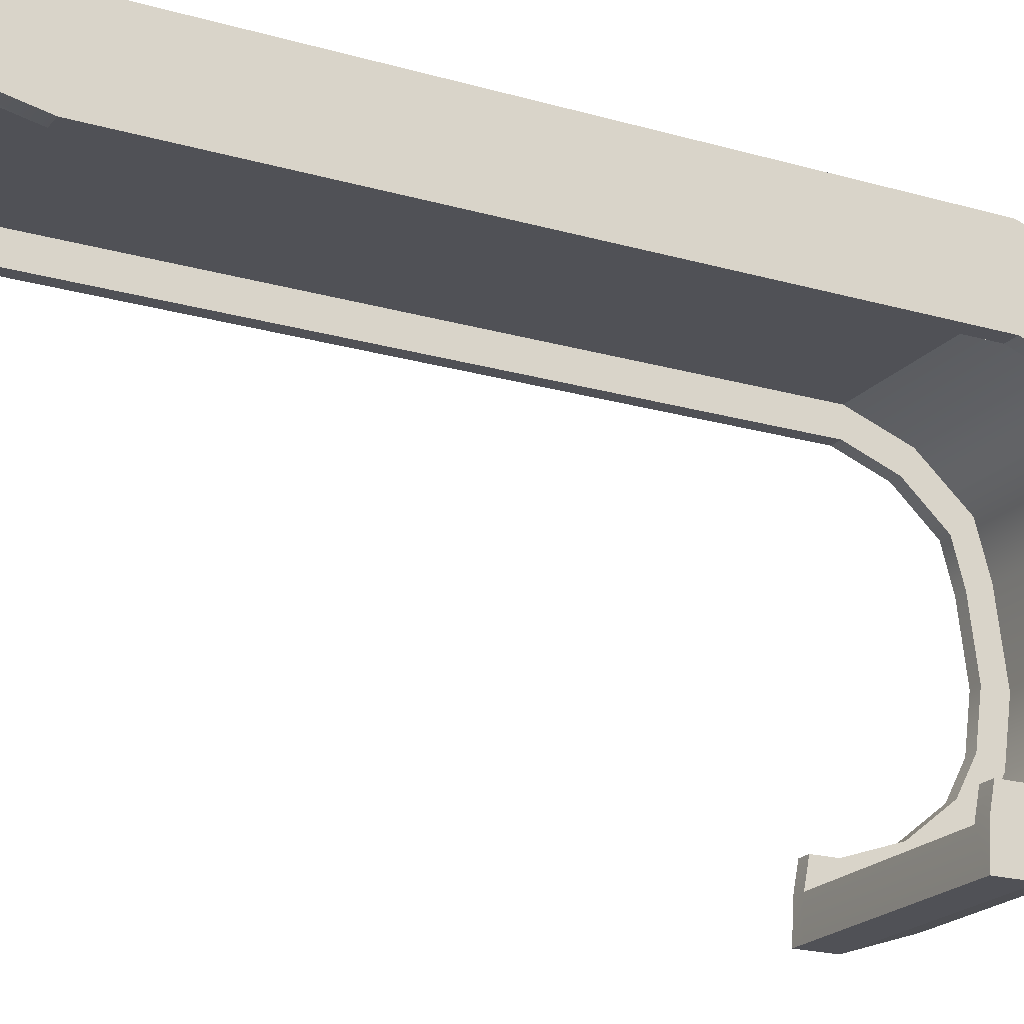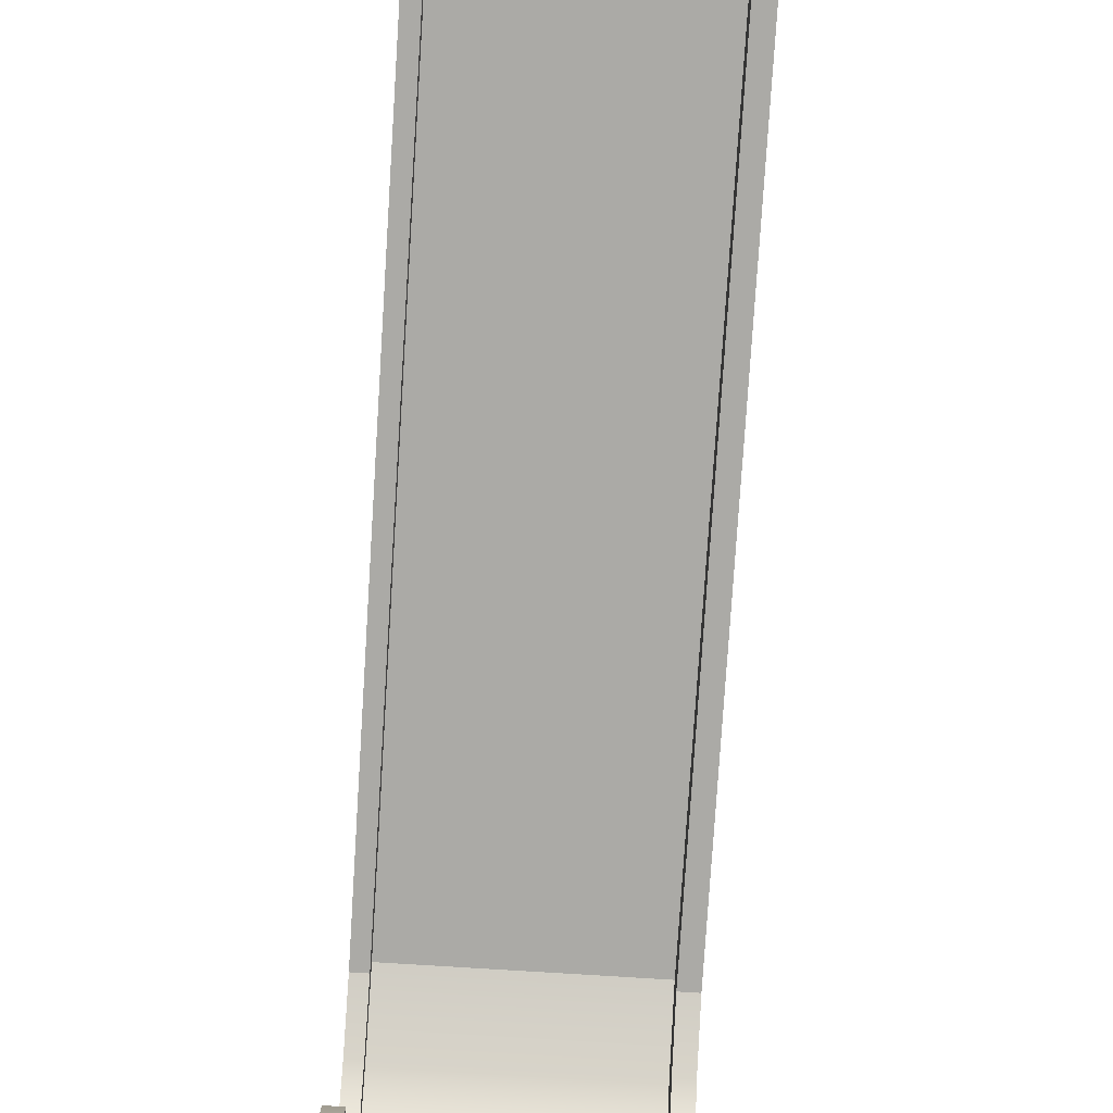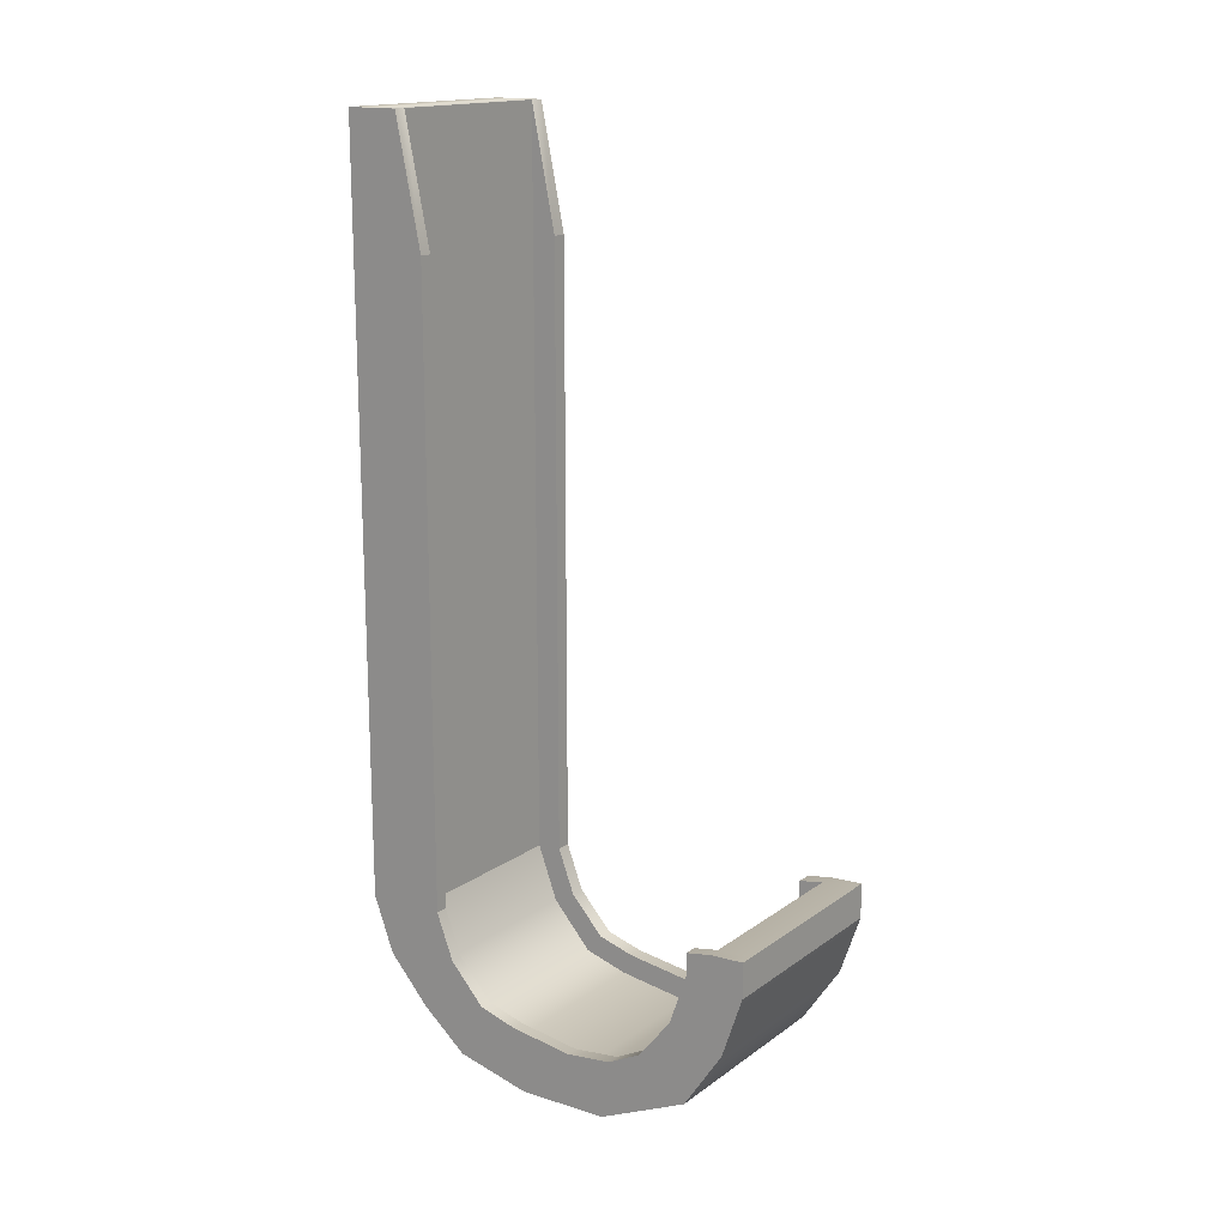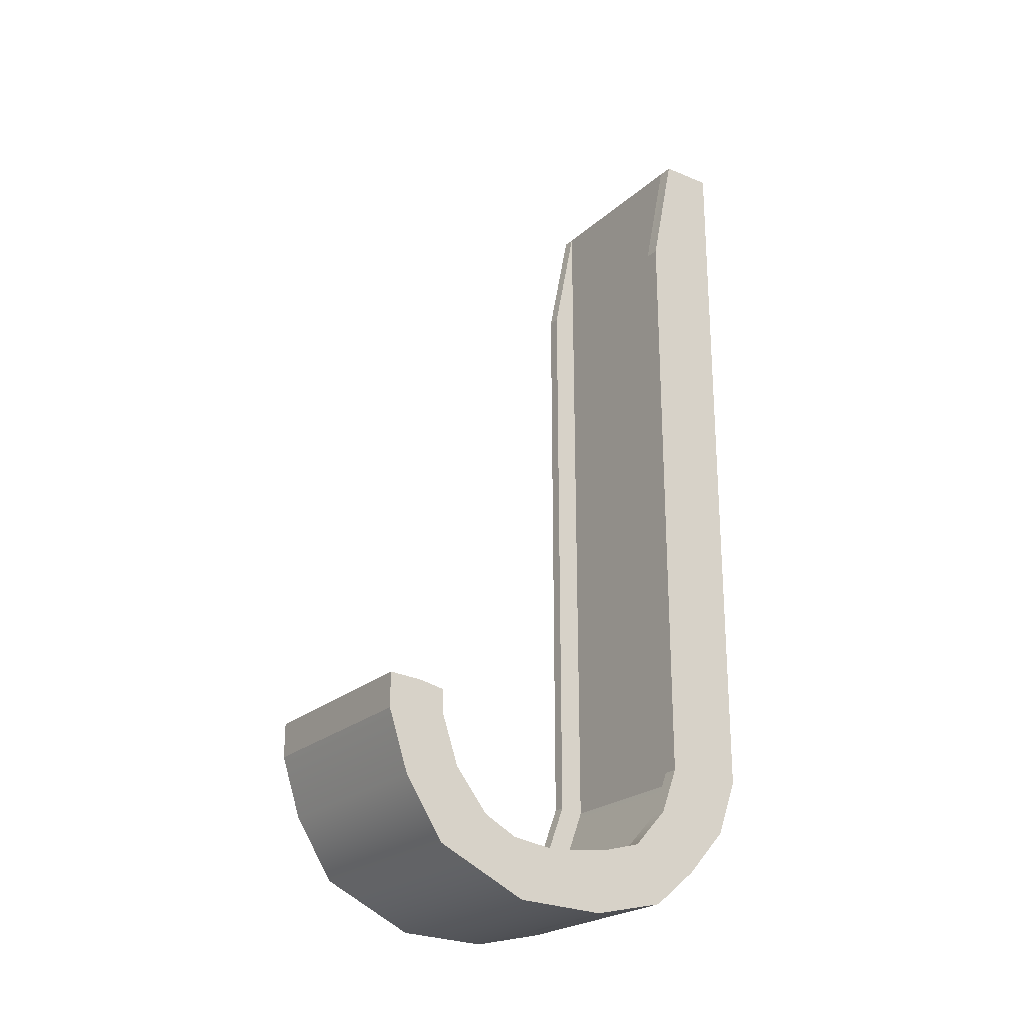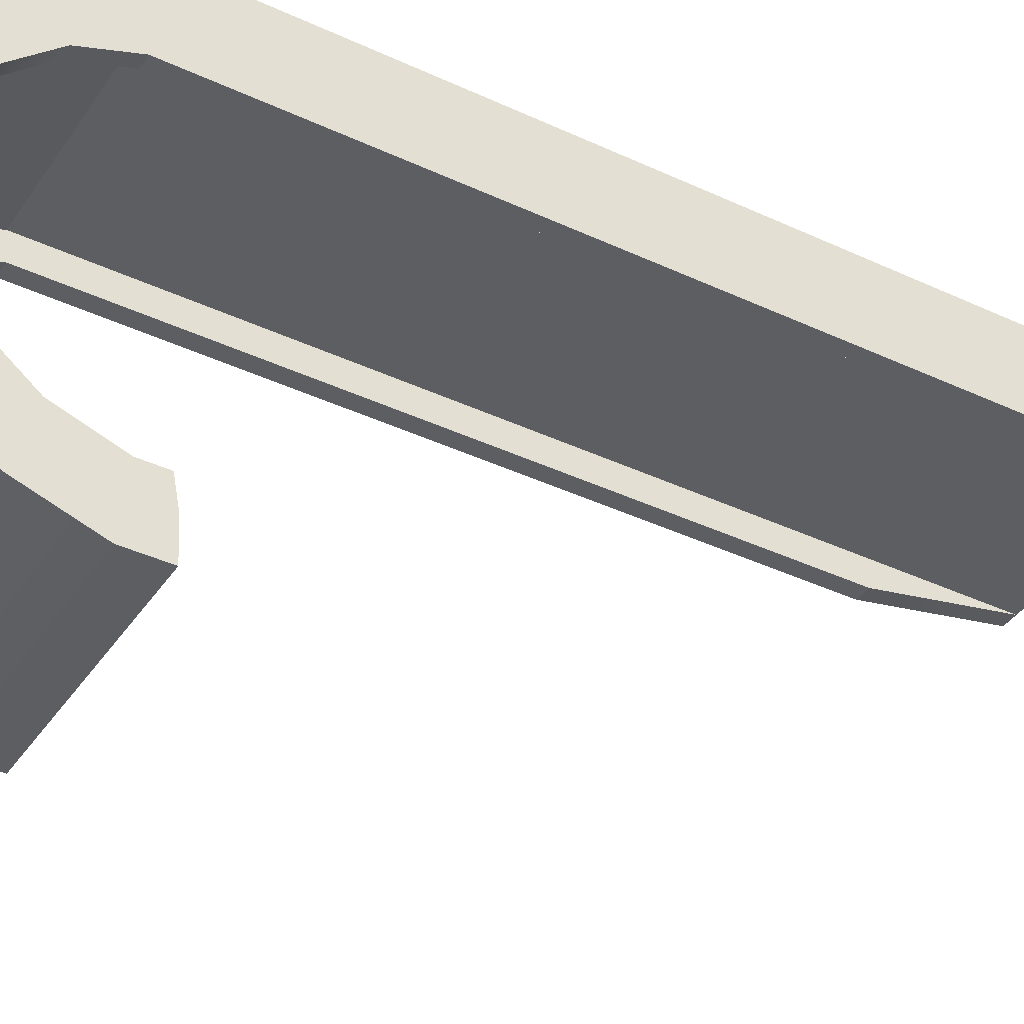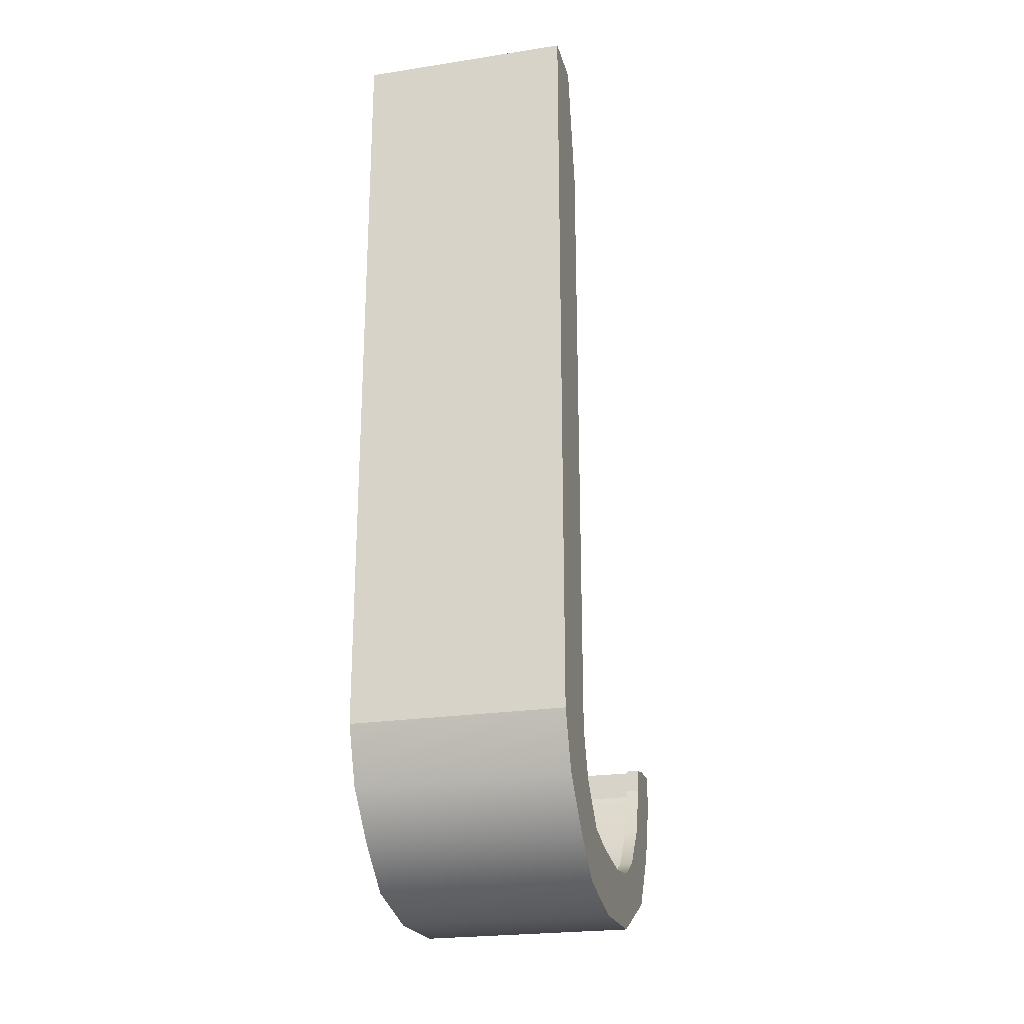
<metadata>
{"format":"obj","ext":"obj","renderer":"f3d","projection":"perspective","resolution":1024,"background":"white","views":[{"elev":-20.3,"azim":62.0,"up":"+Y"},{"elev":-75.7,"azim":-3.6,"up":"+Y"},{"elev":16.2,"azim":-54.6,"up":"+Z"},{"elev":-23.4,"azim":55.3,"up":"+Z"},{"elev":-39.0,"azim":-120.4,"up":"+Y"},{"elev":-23.7,"azim":-165.7,"up":"+Z"}]}
</metadata>
<code>
o Cube.001
v -1 -0.2557 3.584
v -1 0.2557 3.584
v -1 -0.2557 -3.584
v -1 0.2557 -3.584
v 1 -0.2557 3.584
v 1 0.2557 3.584
v 1 -0.2557 -3.584
v 1 0.2557 -3.584
v -1 0.05961 -4.115
v -1 -0.4518 -4.115
v 1 -0.4518 -4.115
v 1 0.05961 -4.115
v -1 -0.3332 -4.553
v -1 -0.8446 -4.553
v 1 -0.8446 -4.553
v 1 -0.3332 -4.553
v -1 -0.7624 -4.908
v -1 -1.274 -4.674
v 1 -1.274 -4.674
v 1 -0.7624 -4.908
v -1 -1.478 -5.071
v -1 -1.989 -4.767
v 1 -1.989 -4.767
v 1 -1.478 -5.071
v -1 -2.346 -5.044
v -1 -2.517 -4.695
v 1 -2.517 -4.695
v 1 -2.346 -5.044
v -1 -3.213 -4.639
v -1 -2.892 -4.494
v 1 -2.892 -4.494
v 1 -3.213 -4.639
v -1 -3.584 -4.077
v -1 -3.264 -4.019
v 1 -3.264 -4.019
v 1 -3.584 -4.077
v -1 -3.779 -3.495
v -1 -3.458 -3.437
v 1 -3.458 -3.437
v 1 -3.779 -3.495
v -1 -3.779 -3.16
v -1 -3.458 -3.178
v 1 -3.458 -3.178
v 1 -3.779 -3.16
v 0.8574 -0.2557 -3.584
v 0.8574 0.2557 -3.584
v 0.8574 -0.2557 3.584
v 0.8574 0.2557 3.584
v 0.8574 -0.4518 -4.115
v 0.8574 0.05961 -4.115
v 0.8574 -0.8446 -4.553
v 0.8574 -0.3332 -4.553
v 0.8574 -1.274 -4.674
v 0.8574 -0.7624 -4.908
v 0.8574 -1.989 -4.767
v 0.8574 -1.478 -5.071
v 0.8574 -2.517 -4.695
v 0.8574 -2.346 -5.044
v 0.8574 -2.892 -4.494
v 0.8574 -3.213 -4.639
v 0.8574 -3.264 -4.019
v 0.8574 -3.584 -4.077
v 0.8574 -3.458 -3.437
v 0.8574 -3.779 -3.495
v 0.8574 -3.458 -3.178
v 0.8574 -3.779 -3.16
v -0.8805 -0.2557 -3.584
v -0.8805 0.2557 3.584
v -0.8805 -0.4518 -4.115
v -0.8805 -0.8446 -4.553
v -0.8805 -1.274 -4.674
v -0.8805 -1.989 -4.767
v -0.8805 -2.517 -4.695
v -0.8805 -2.892 -4.494
v -0.8805 -3.264 -4.019
v -0.8805 -3.458 -3.437
v -0.8805 -3.458 -3.178
v -0.8805 0.2557 -3.584
v -0.8805 -0.2557 3.584
v -0.8805 0.05961 -4.115
v -0.8805 -0.3332 -4.553
v -0.8805 -0.7624 -4.908
v -0.8805 -1.478 -5.071
v -0.8805 -2.346 -5.044
v -0.8805 -3.213 -4.639
v -0.8805 -3.584 -4.077
v -0.8805 -3.779 -3.495
v -0.8805 -3.779 -3.16
v -1 -0.4988 -3.561
v -1 -0.4988 2.392
v -0.8805 -0.4988 -3.561
v 1 -0.4988 2.392
v 1 -0.4988 -3.561
v 0.8574 -0.4988 2.392
v -0.8805 -0.6655 -4.002
v -1 -0.6655 -4.002
v 1 -0.6655 -4.002
v -0.8805 -0.9994 -4.366
v -1 -0.9994 -4.366
v 1 -0.9994 -4.366
v -0.8805 -1.364 -4.466
v -1 -1.364 -4.466
v 1 -1.364 -4.466
v -0.8805 -1.973 -4.544
v -1 -1.973 -4.544
v 1 -1.973 -4.544
v -0.8805 -2.421 -4.484
v -1 -2.421 -4.484
v 1 -2.421 -4.484
v -0.8805 -2.74 -4.317
v -1 -2.74 -4.317
v 1 -2.74 -4.317
v -0.8805 -3.056 -3.922
v -1 -3.056 -3.922
v 1 -3.056 -3.922
v -0.8805 -3.221 -3.439
v -1 -3.221 -3.439
v 1 -3.221 -3.439
v -0.8805 -3.221 -3.223
v -1 -3.221 -3.223
v 1 -3.221 -3.223
v 0.8574 -0.4988 -3.561
v 0.8574 -0.6655 -4.002
v 0.8574 -0.9994 -4.366
v 0.8574 -1.364 -4.466
v 0.8574 -1.973 -4.544
v 0.8574 -2.421 -4.484
v 0.8574 -2.74 -4.317
v 0.8574 -3.056 -3.922
v 0.8574 -3.221 -3.439
v 0.8574 -3.221 -3.223
v -0.8805 -0.4988 2.392
f 1 2 4 3
f 46 8 12 50
f 7 8 6 5
f 79 68 2 1
f 79 1 90 132
f 78 4 2 68
f 57 59 128 127
f 3 4 9 10
f 8 7 11 12
f 11 7 93 97
f 52 16 20 54
f 50 12 16 52
f 10 9 13 14
f 12 11 15 16
f 20 19 23 24
f 14 13 17 18
f 16 15 19 20
f 31 27 109 112
f 56 24 28 58
f 72 71 101 104
f 54 20 24 56
f 18 17 21 22
f 58 28 32 60
f 22 21 25 26
f 24 23 27 28
f 3 10 96 89
f 32 31 35 36
f 26 25 29 30
f 28 27 31 32
f 26 30 111 108
f 62 36 40 64
f 47 45 122 94
f 60 32 36 62
f 30 29 33 34
f 64 40 44 66
f 34 33 37 38
f 36 35 39 40
f 73 72 104 107
f 65 66 44 43
f 38 37 41 42
f 40 39 43 44
f 59 61 129 128
f 67 79 132 91
f 77 88 66 65
f 74 73 107 110
f 87 64 66 88
f 85 60 62 86
f 43 39 118 121
f 86 62 64 87
f 49 51 124 123
f 75 74 110 113
f 84 58 60 85
f 82 54 56 83
f 18 22 105 102
f 83 56 58 84
f 38 42 120 117
f 80 50 52 81
f 81 52 54 82
f 45 49 123 122
f 76 75 113 116
f 8 46 48 6
f 67 45 47 79
f 5 6 48 47
f 78 46 50 80
f 4 78 80 9
f 61 63 130 129
f 13 81 82 17
f 9 80 81 13
f 21 83 84 25
f 17 82 83 21
f 25 84 85 29
f 33 86 87 37
f 29 85 86 33
f 37 87 88 41
f 42 41 88 77
f 63 76 77 65
f 61 75 76 63
f 59 74 75 61
f 57 73 74 59
f 55 72 73 57
f 53 71 72 55
f 51 70 71 53
f 45 67 69 49
f 49 69 70 51
f 46 78 68 48
f 47 48 68 79
f 122 93 92 94
f 95 96 99 98
f 91 89 96 95
f 98 99 102 101
f 101 102 105 104
f 104 105 108 107
f 107 108 111 110
f 110 111 114 113
f 113 114 117 116
f 116 117 120 119
f 118 130 131 121
f 115 129 130 118
f 112 128 129 115
f 109 127 128 112
f 106 126 127 109
f 103 125 126 106
f 100 124 125 103
f 93 122 123 97
f 97 123 124 100
f 89 91 132 90
f 71 70 98 101
f 55 57 127 126
f 34 38 117 114
f 7 5 92 93
f 69 67 91 95
f 14 18 102 99
f 39 35 115 118
f 70 69 95 98
f 19 15 100 103
f 53 55 126 125
f 22 26 108 105
f 42 77 119 120
f 5 47 94 92
f 65 43 121 131
f 35 31 112 115
f 10 14 99 96
f 27 23 106 109
f 15 11 97 100
f 51 53 125 124
f 63 65 131 130
f 30 34 114 111
f 23 19 103 106
f 1 3 89 90
f 77 76 116 119

</code>
